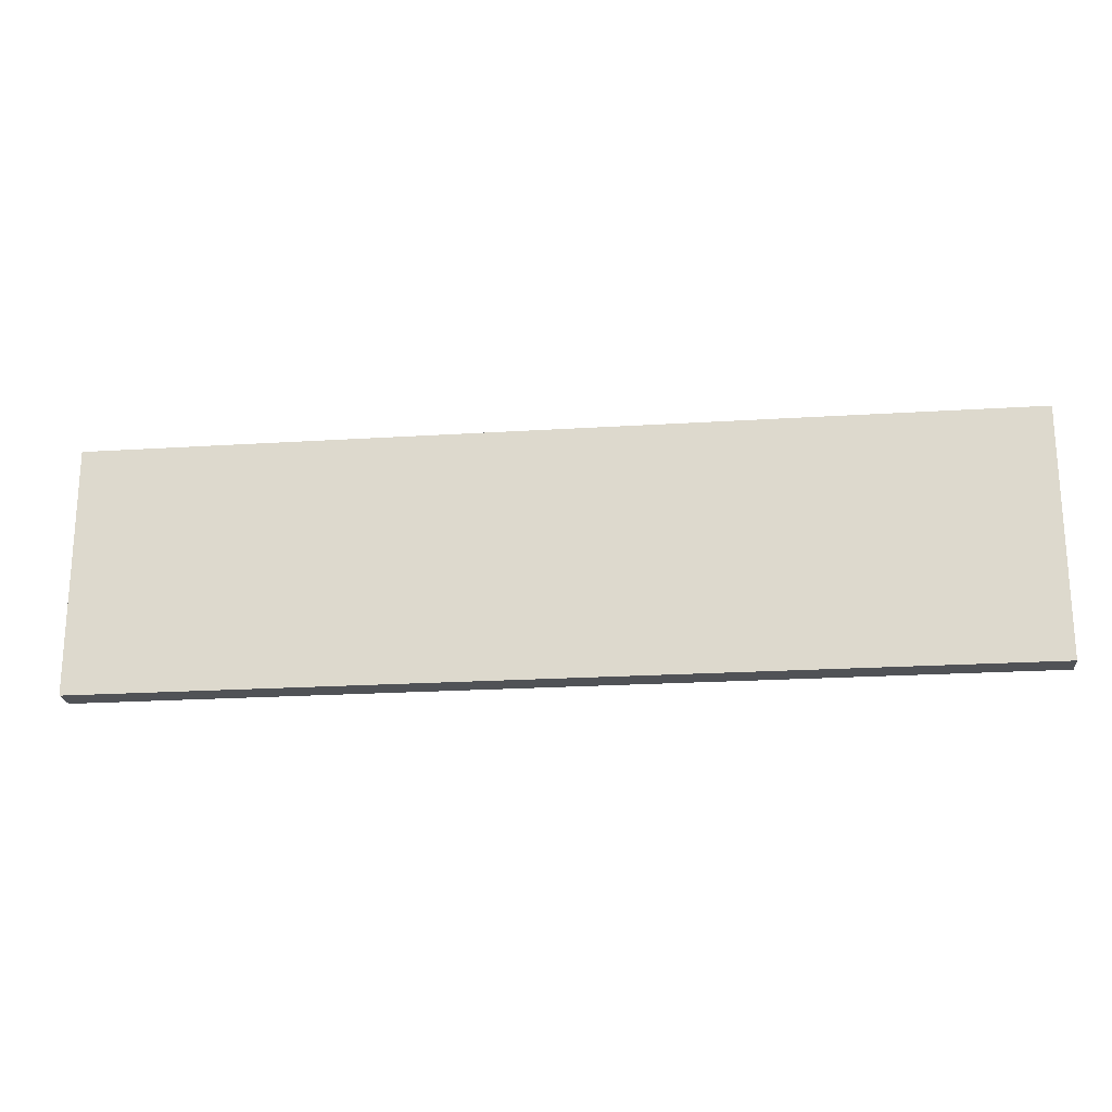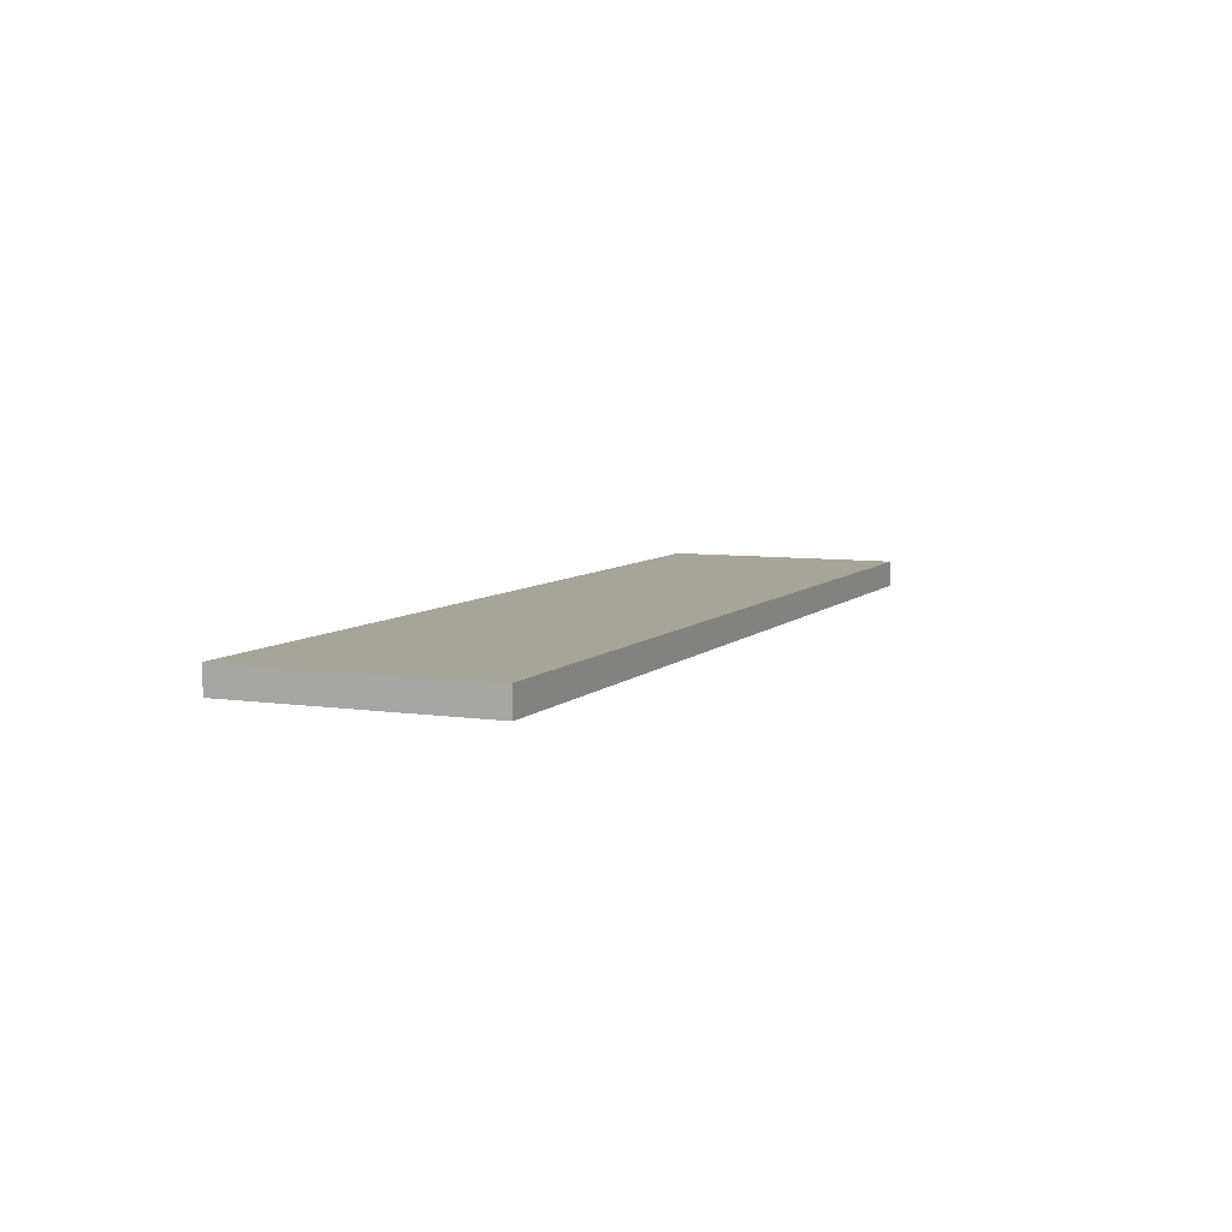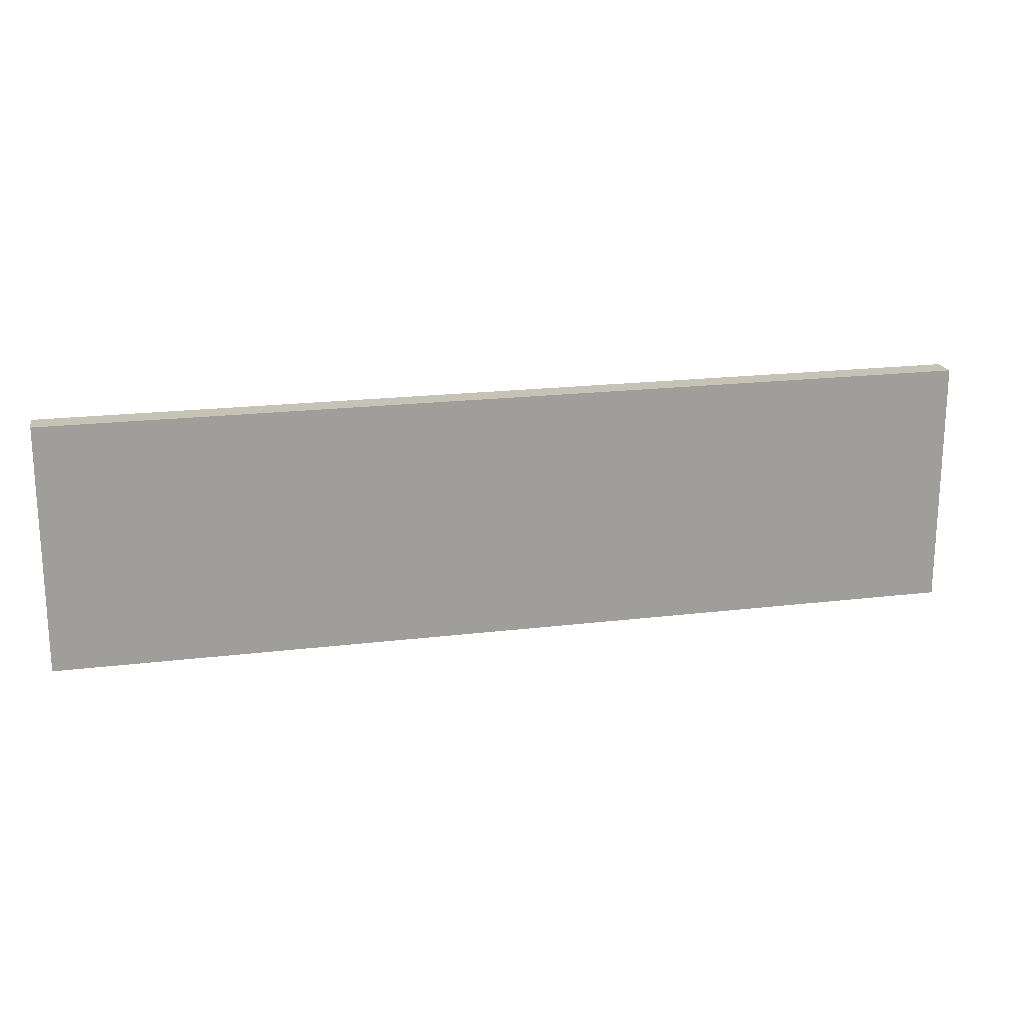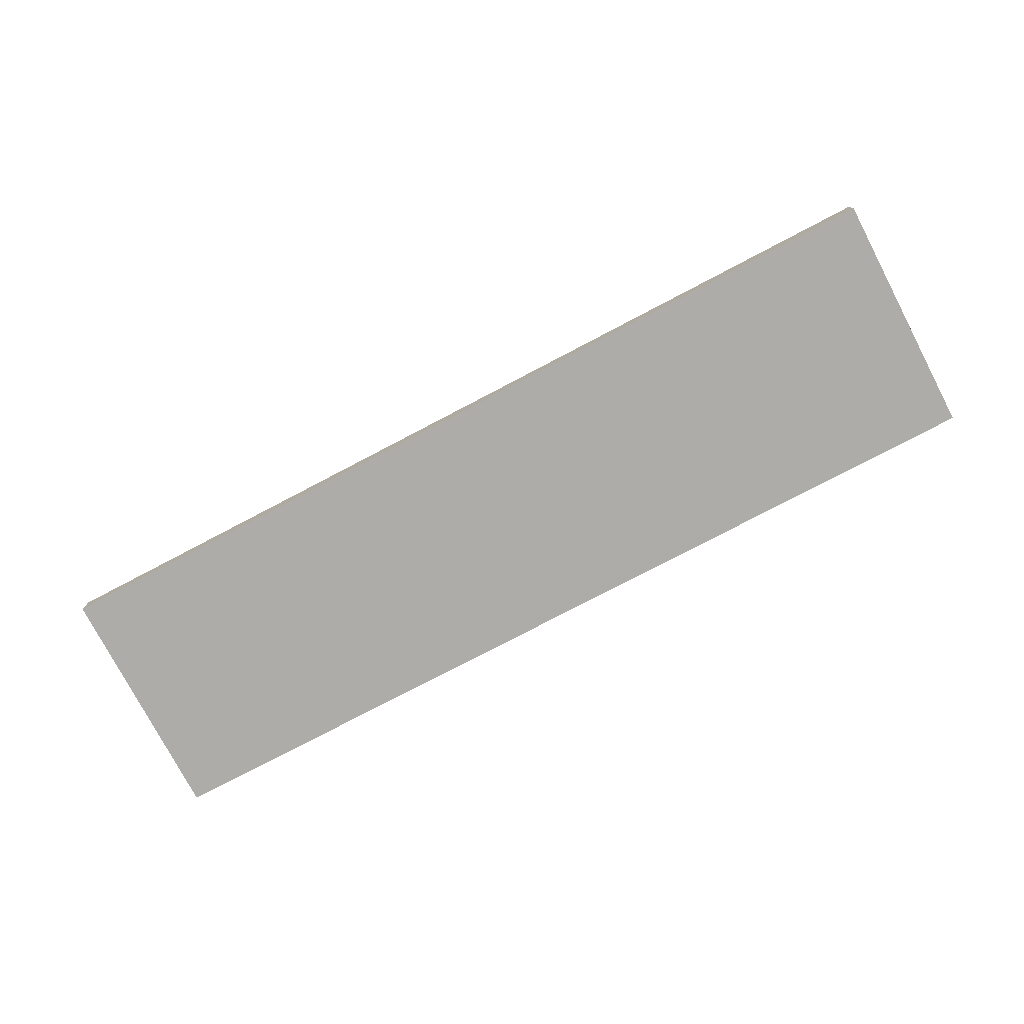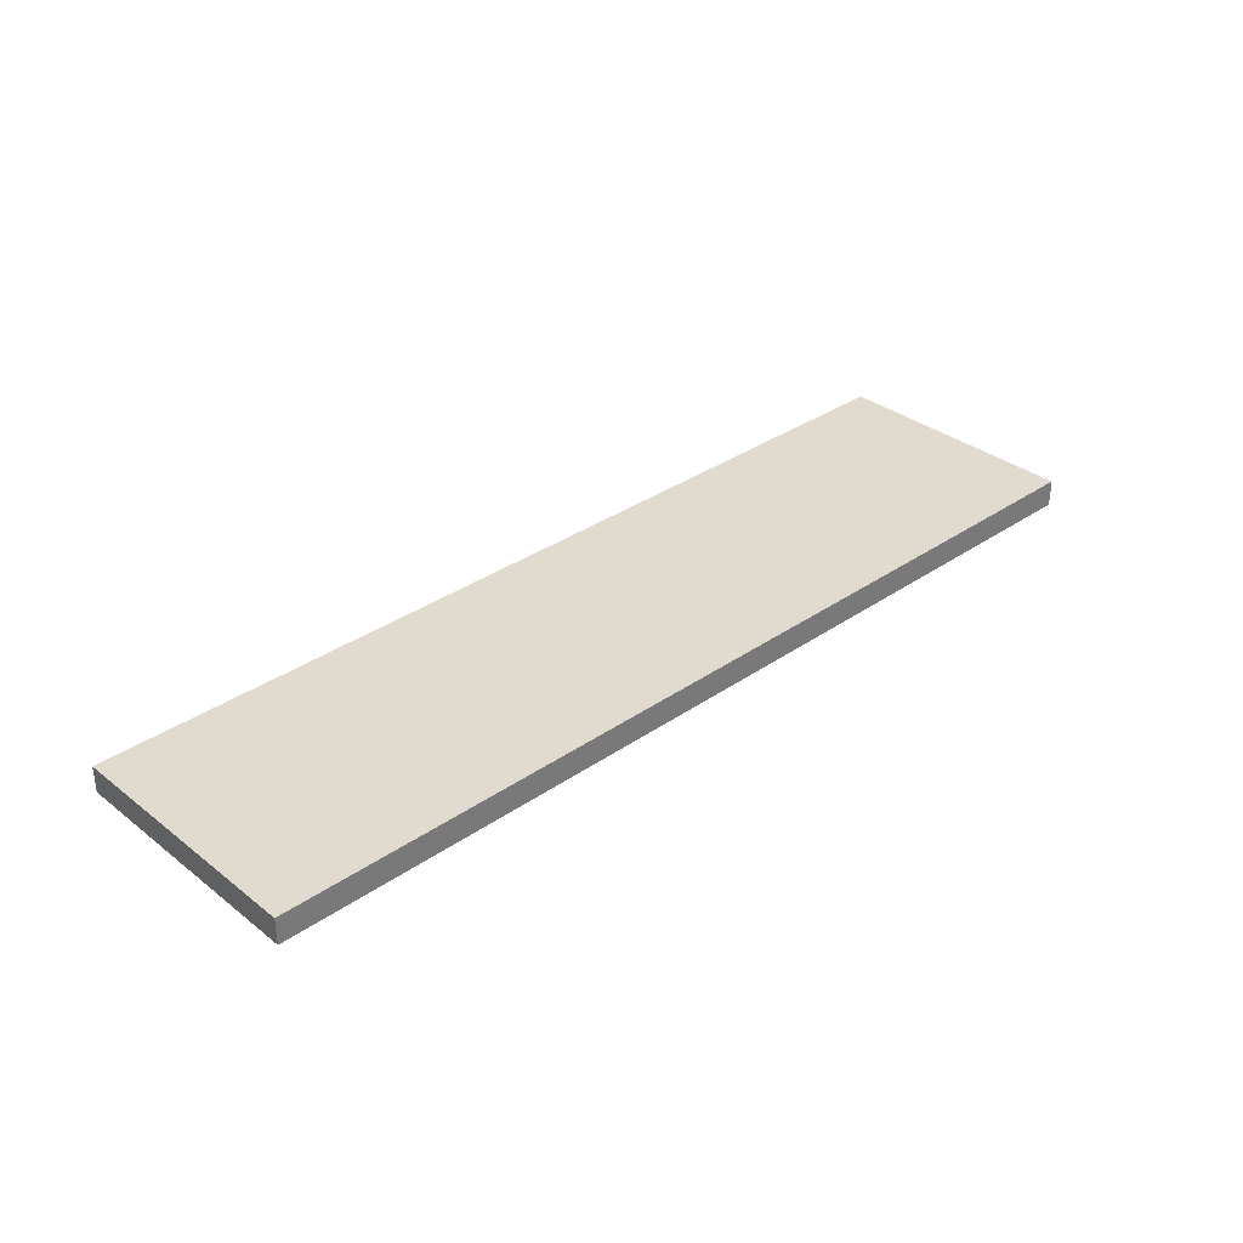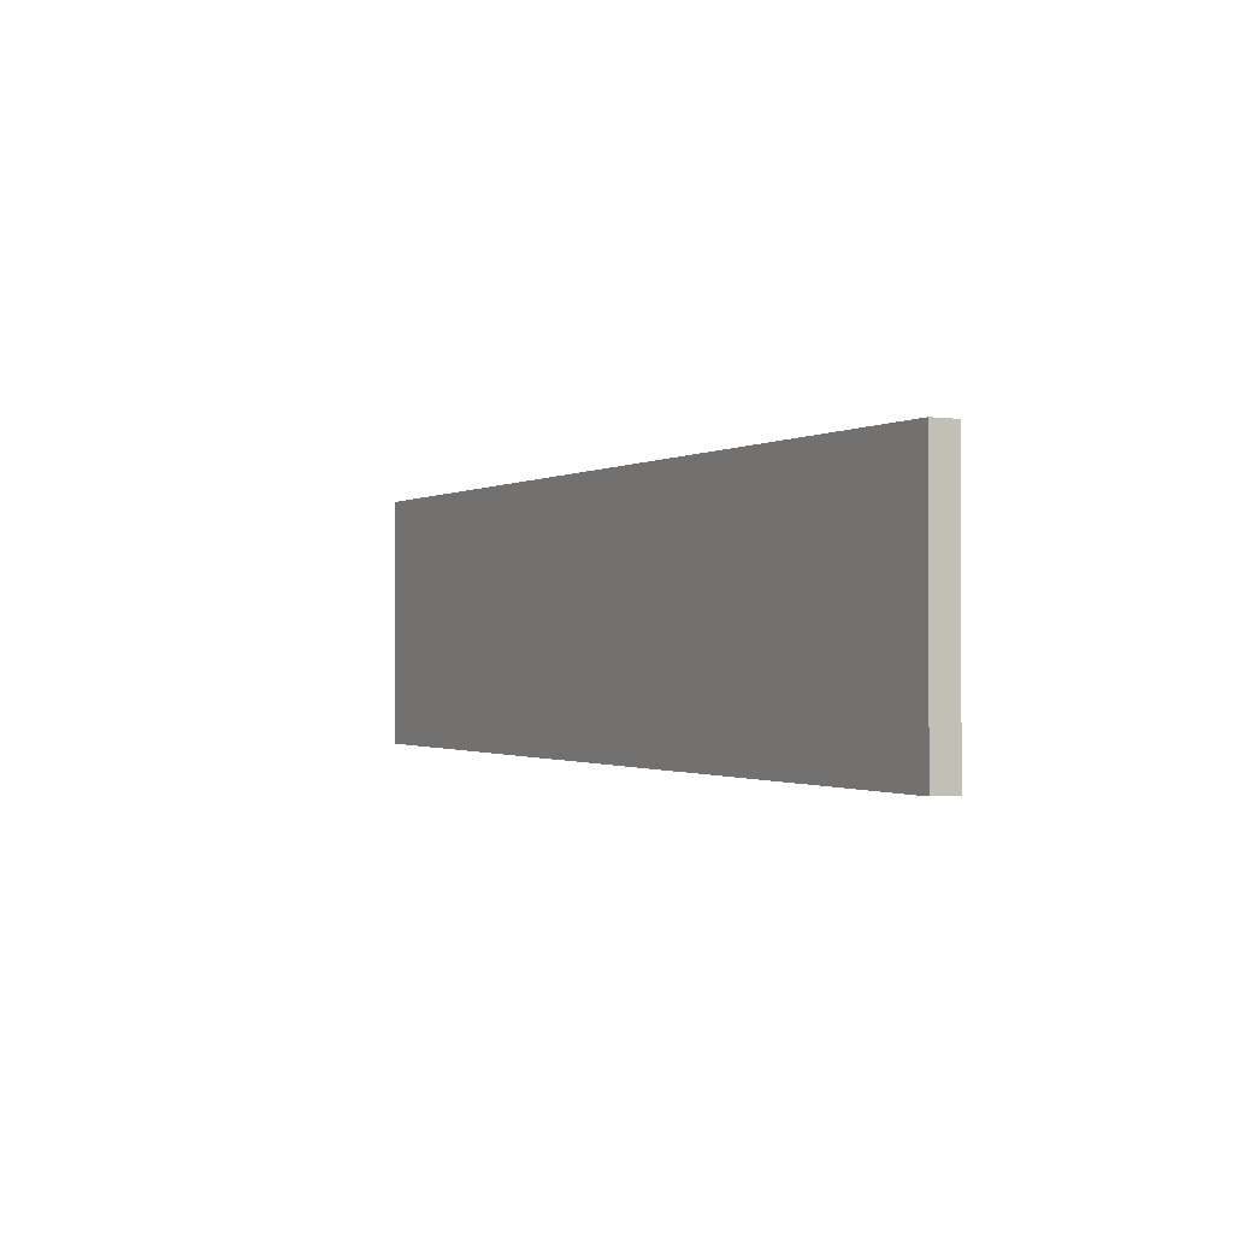
<metadata>
{"format":"obj","ext":"obj","renderer":"f3d","projection":"perspective","resolution":1024,"background":"white","views":[{"elev":-21.1,"azim":6.5,"up":"+Y"},{"elev":7.0,"azim":-66.7,"up":"+Z"},{"elev":19.2,"azim":-13.0,"up":"+Y"},{"elev":-76.9,"azim":27.7,"up":"+Z"},{"elev":33.6,"azim":136.6,"up":"+Z"},{"elev":-0.9,"azim":62.3,"up":"+Y"}]}
</metadata>
<code>
o pared07_Cube.010
v -130.9 -35 3.687
v -130.9 35 3.687
v -130.9 -35 -3.687
v -130.9 35 -3.687
v 130.9 -35 3.687
v 130.9 35 3.687
v 130.9 -35 -3.687
v 130.9 35 -3.687
f 1 2 4 3
f 3 4 8 7
f 7 8 6 5
f 5 6 2 1
f 3 7 5 1
f 8 4 2 6

</code>
